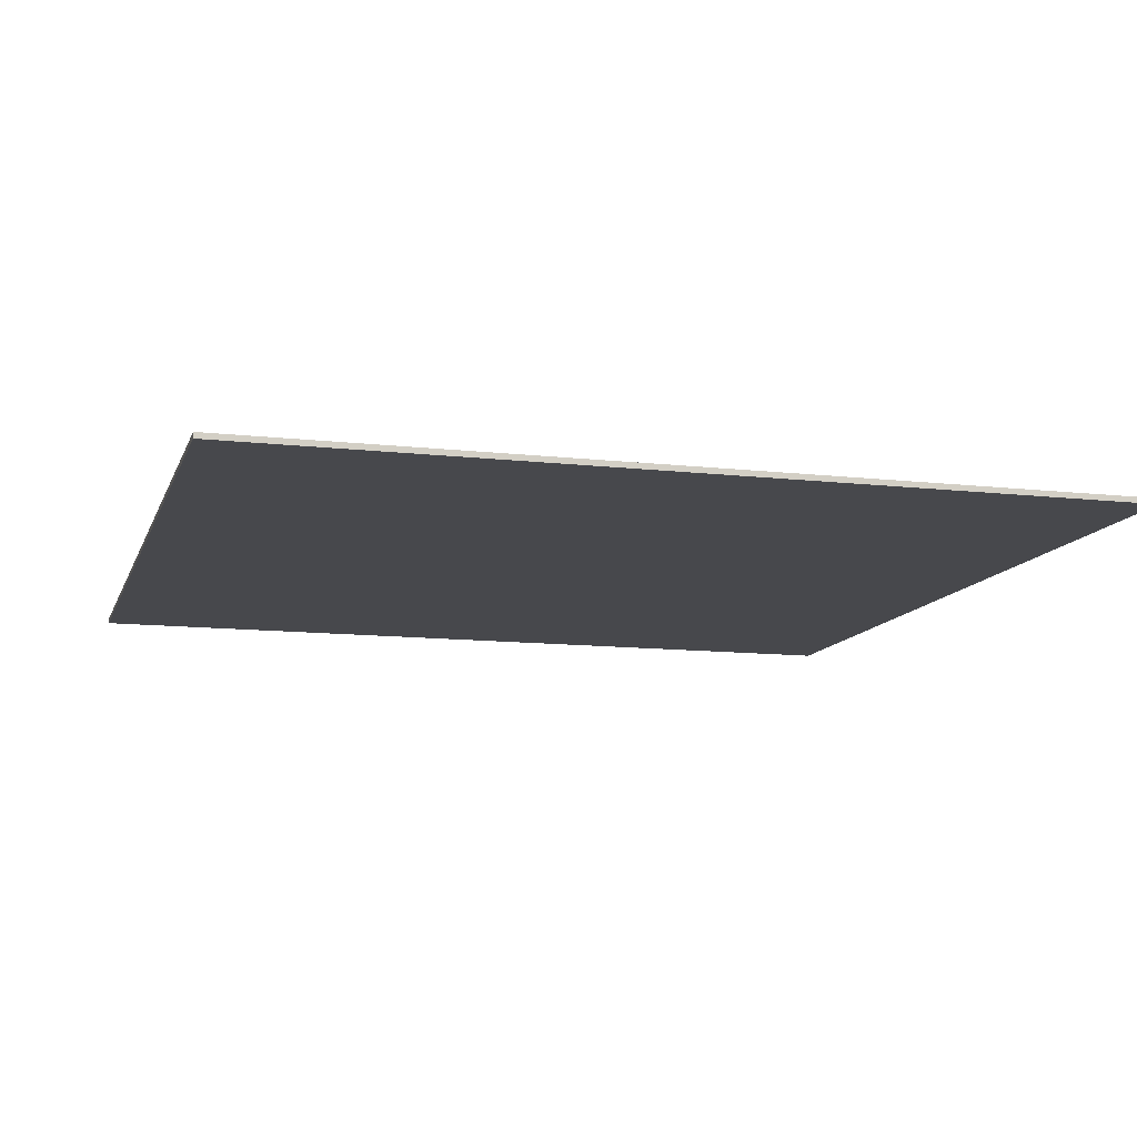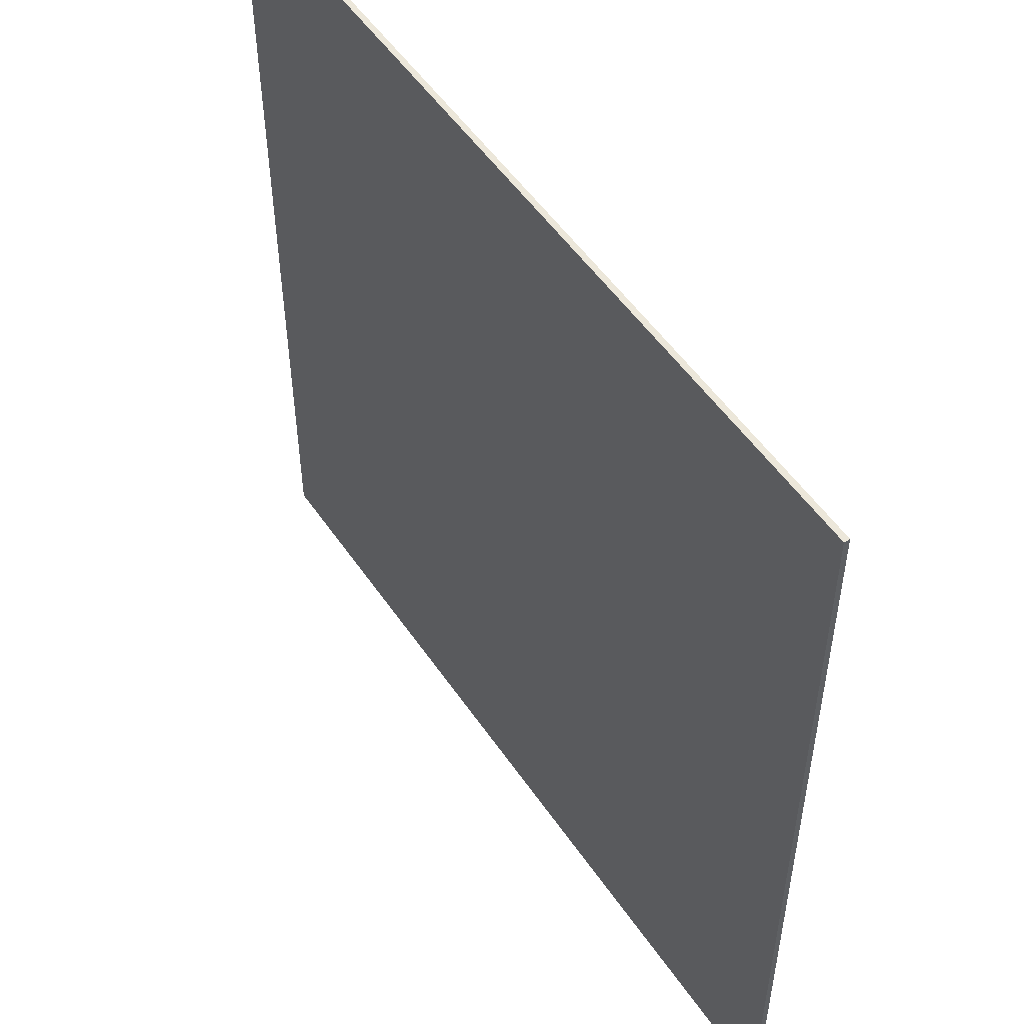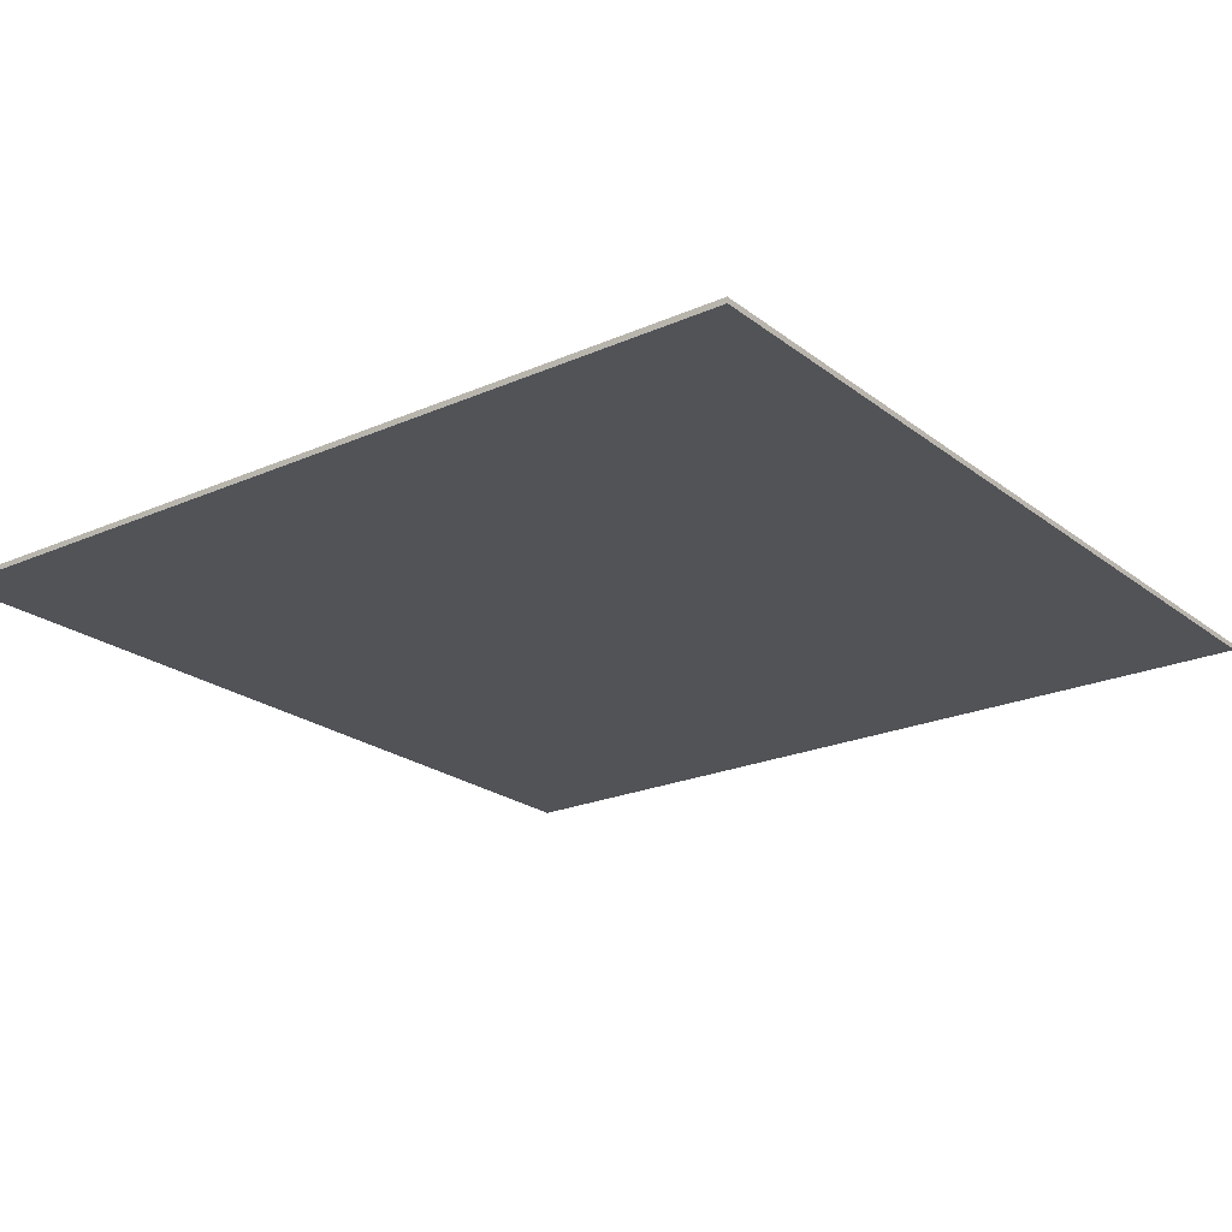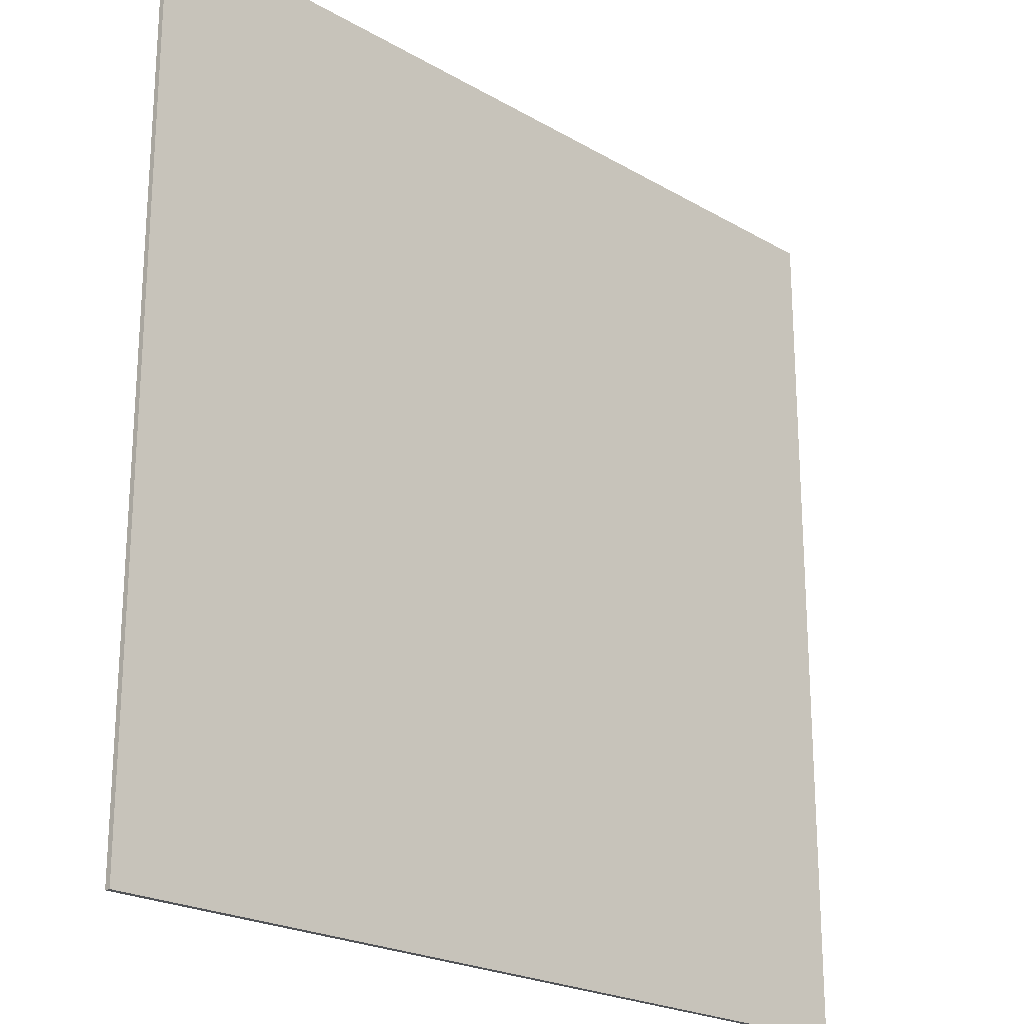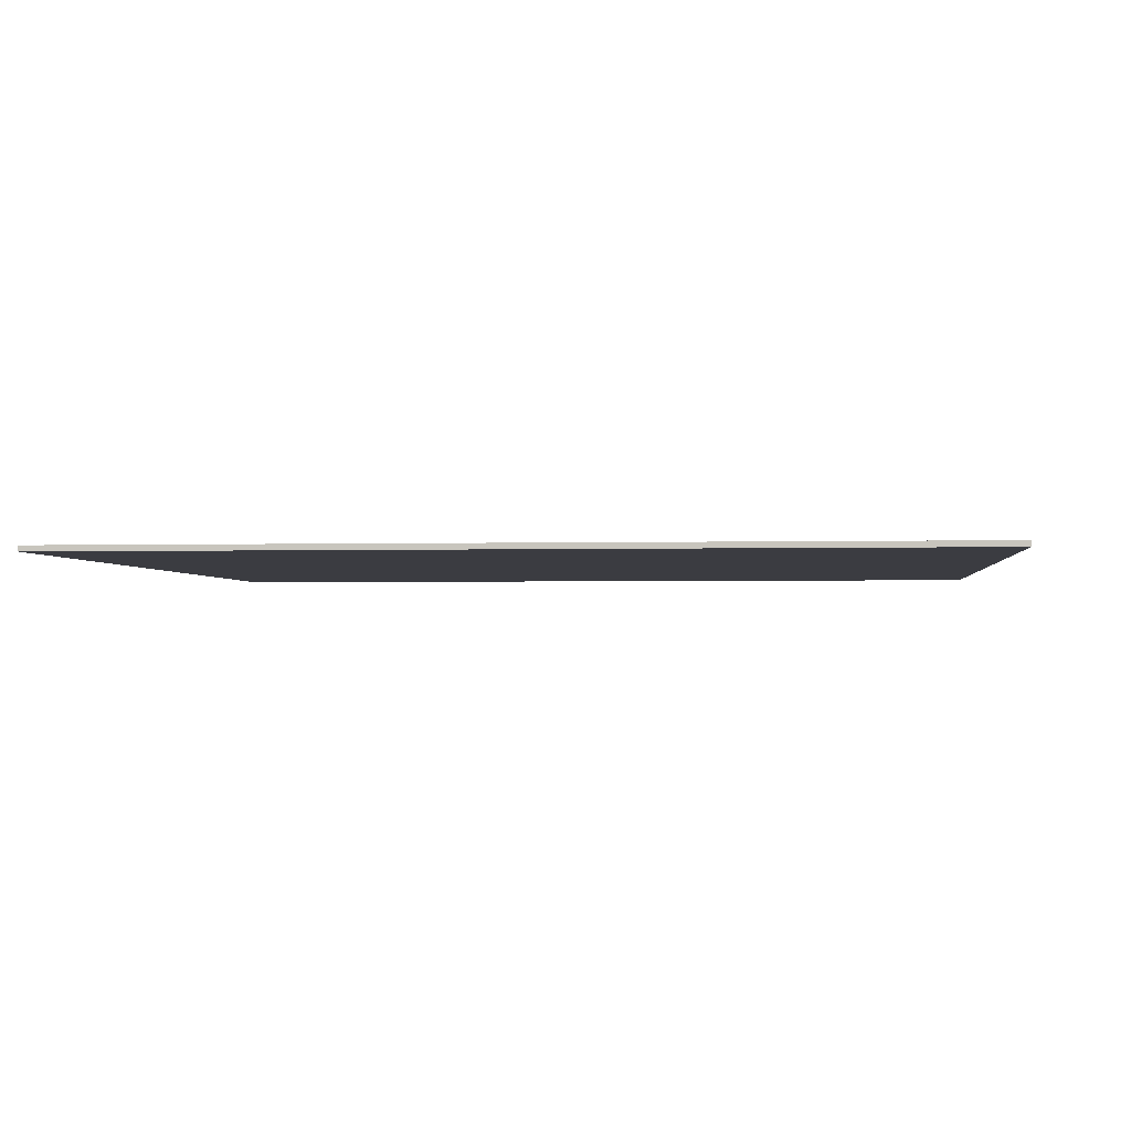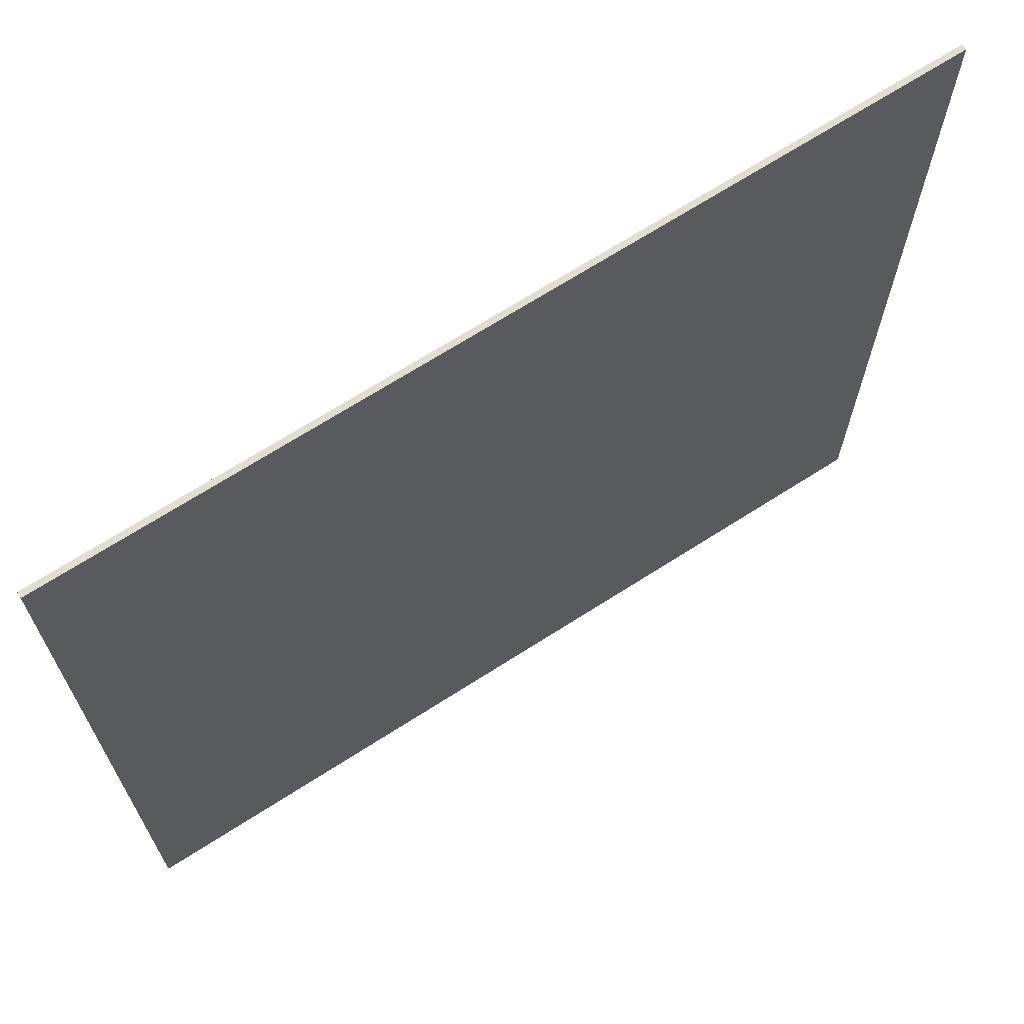
<metadata>
{"format":"obj","ext":"obj","renderer":"f3d","projection":"perspective","resolution":1024,"background":"white","views":[{"elev":-11.6,"azim":-105.5,"up":"+Z"},{"elev":52.2,"azim":56.7,"up":"+Y"},{"elev":-22.2,"azim":-142.6,"up":"+Z"},{"elev":-22.2,"azim":134.9,"up":"+Y"},{"elev":-2.2,"azim":-174.1,"up":"+Z"},{"elev":68.8,"azim":-32.7,"up":"+Y"}]}
</metadata>
<code>
o Floor_Tile.001_Cube.119
v -1600 1600 5.126
v -1600 1600 -5.142
v -1 1600 5.134
v -1 1600 -5.134
v -1600 0 5.134
v -1600 0 -5.134
v -1 -6e-06 5.134
v -1 -6e-06 -5.134
f 1 5 7 3
f 4 3 7 8
f 8 7 5 6
f 6 2 4 8
f 2 1 3 4
f 6 5 1 2

</code>
